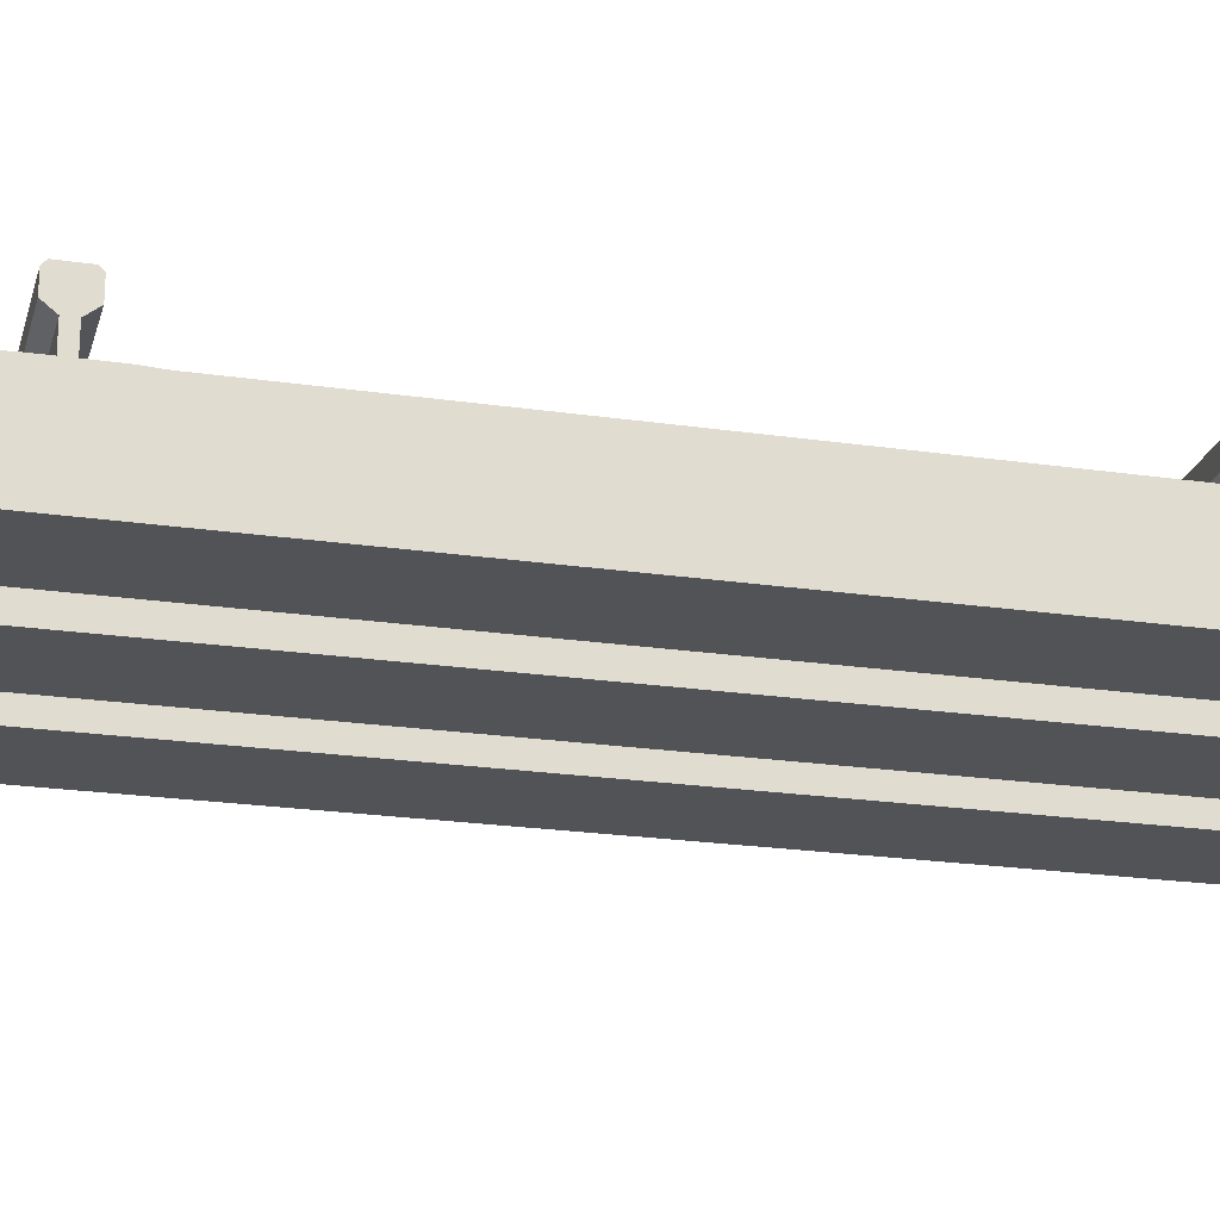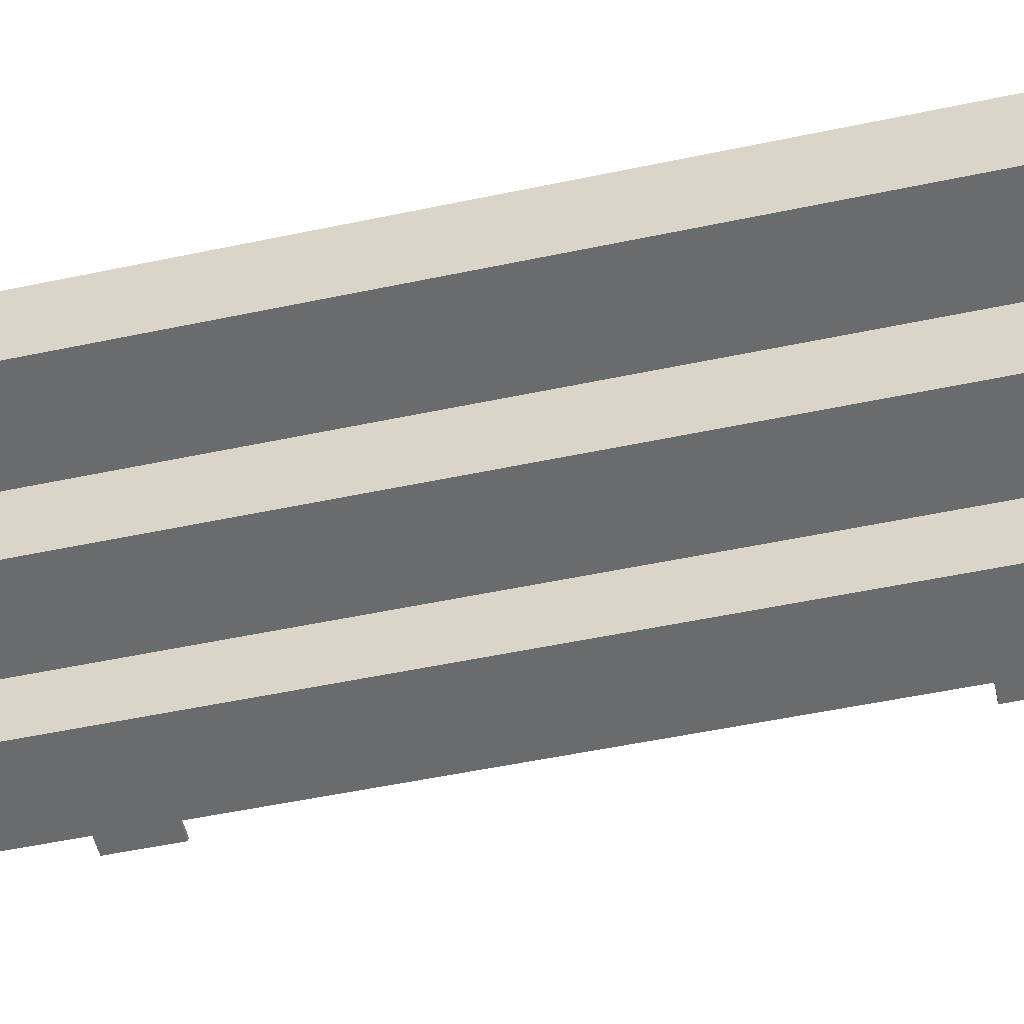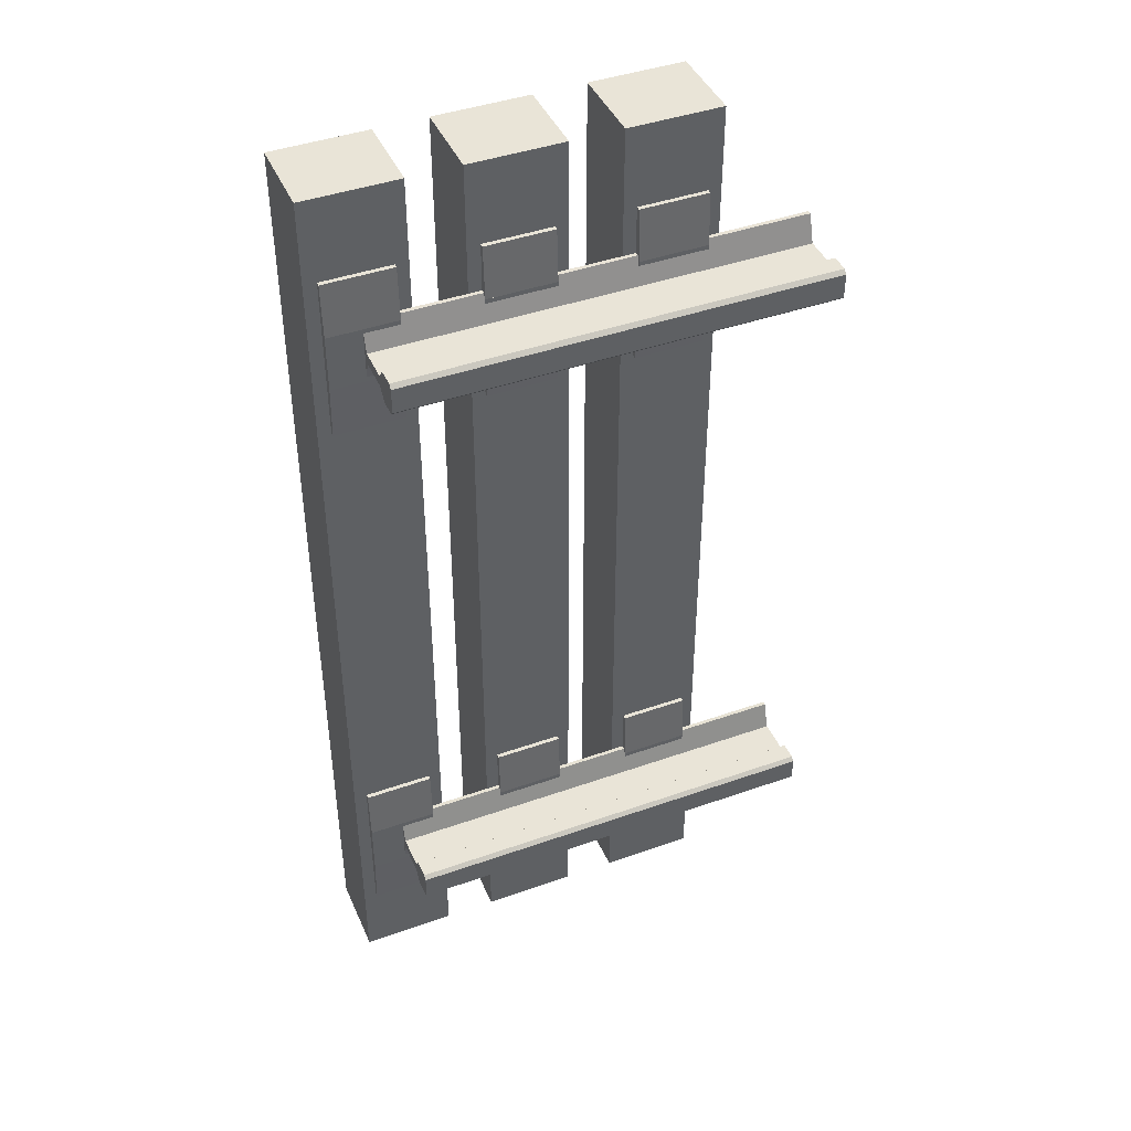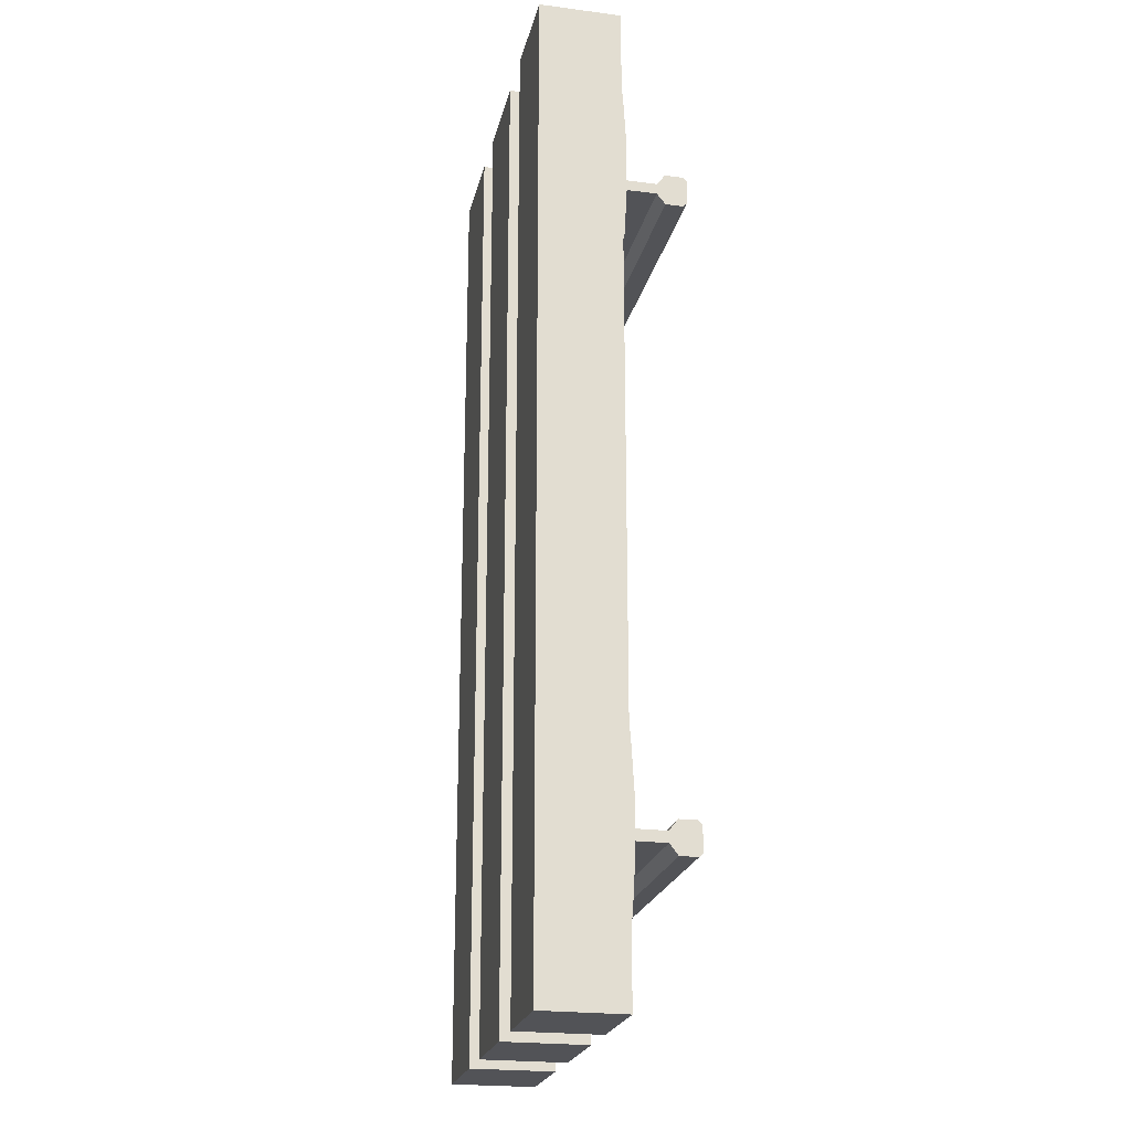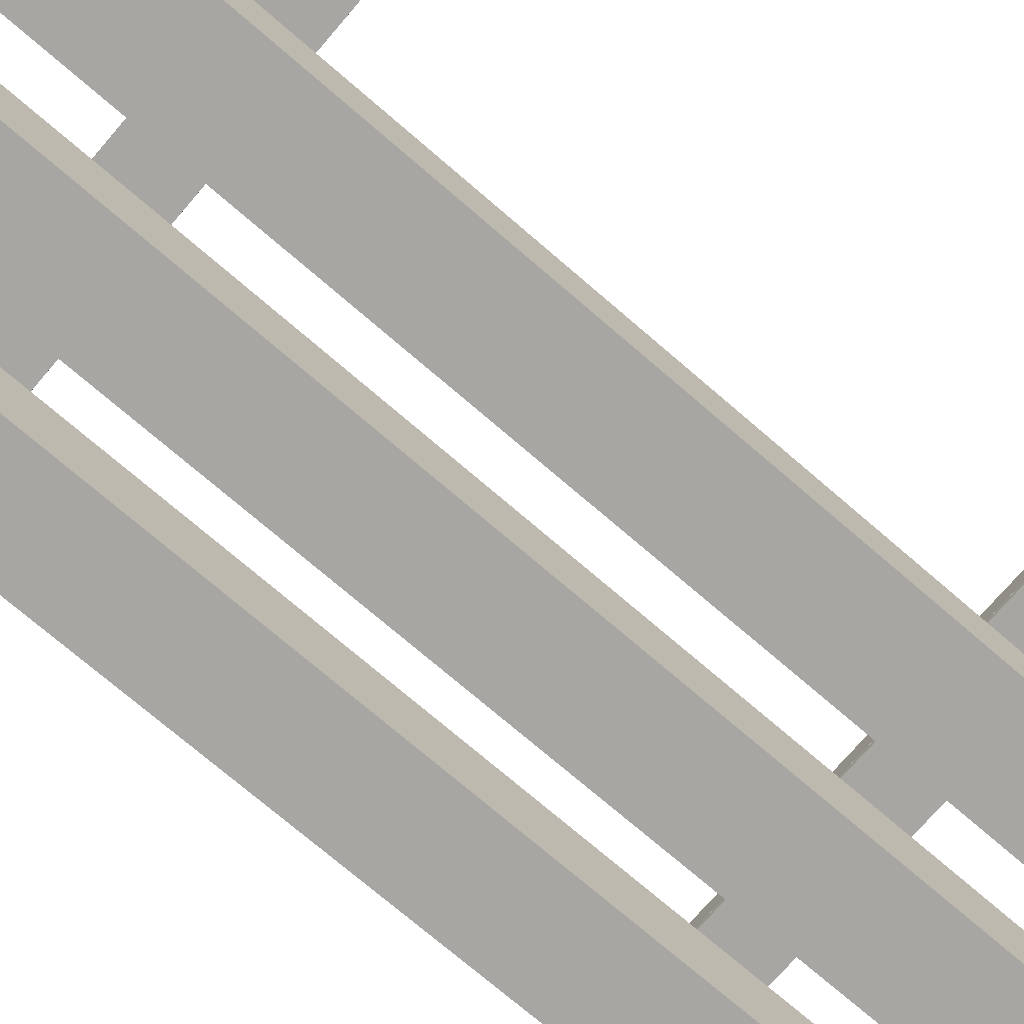
<metadata>
{"format":"obj","ext":"obj","renderer":"f3d","projection":"perspective","resolution":1024,"background":"white","views":[{"elev":-22.2,"azim":75.7,"up":"+Y"},{"elev":-53.2,"azim":102.7,"up":"+Y"},{"elev":43.0,"azim":157.3,"up":"+Z"},{"elev":-22.4,"azim":77.5,"up":"+Z"},{"elev":-74.0,"azim":-130.7,"up":"+Y"}]}
</metadata>
<code>
o RAIL_BASS.003
v -0.07 -0 1.133
v -0.07 0 0
v -0.07 0.19 0
v -0.07 0.19 1.133
v -0.29 0 0
v -0.29 0.19 0
v -0.29 -0 1.133
v -0.29 0.19 1.133
v -0.07 0.19 -1.133
v -0.07 0 -1.133
v -0.29 0.19 -1.133
v -0.29 0 -1.133
v -0.26 0.2 0.9435
v -0.26 0.19 0.9435
v -0.1 0.19 0.9435
v -0.1 0.2 0.9435
v -0.1 0.207 0.82
v -0.26 0.207 0.82
v -0.26 0.19 0.82
v -0.26 0.19 0.9435
v -0.1 0.19 0.9435
v -0.1 0.19 0.82
v -0.1 0.19 0.76
v -0.1 0.207 0.76
v -0.26 0.207 0.76
v -0.26 0.19 0.76
v -0.1 0.2 0.5665
v -0.1 0.19 0.5665
v -0.26 0.19 0.5665
v -0.26 0.2 0.5665
v -0.26 0.207 0.69
v -0.1 0.207 0.69
v -0.26 0.19 0.5665
v -0.26 0.19 0.69
v -0.1 0.19 0.69
v -0.1 0.19 0.5665
v -0.1 0.2 -0.9435
v -0.1 0.19 -0.9435
v -0.26 0.19 -0.9435
v -0.26 0.2 -0.9435
v -0.26 0.207 -0.82
v -0.1 0.207 -0.82
v -0.26 0.19 -0.9435
v -0.26 0.19 -0.82
v -0.1 0.19 -0.82
v -0.1 0.19 -0.9435
v -0.1 0.207 -0.76
v -0.1 0.19 -0.76
v -0.26 0.207 -0.76
v -0.26 0.19 -0.76
v -0.26 0.2 -0.5665
v -0.26 0.19 -0.5665
v -0.1 0.19 -0.5665
v -0.1 0.2 -0.5665
v -0.1 0.207 -0.69
v -0.26 0.207 -0.69
v -0.26 0.19 -0.69
v -0.26 0.19 -0.5665
v -0.1 0.19 -0.5665
v -0.1 0.19 -0.69
f 2 4 1
f 7 6 5
f 1 8 7
f 3 8 4
f 5 1 7
f 3 10 9
f 6 2 3
f 11 5 6
f 9 12 11
f 6 9 11
f 2 12 10
f 14 16 13
f 18 16 17
f 13 19 20
f 22 16 21
f 19 17 22
f 23 17 22
f 24 18 17
f 18 26 19
f 28 30 27
f 30 32 27
f 34 30 33
f 27 35 36
f 31 35 32
f 24 35 32
f 25 32 31
f 25 34 26
f 38 40 37
f 40 42 37
f 44 40 43
f 37 45 46
f 41 45 42
f 47 45 42
f 49 42 41
f 49 44 50
f 52 54 51
f 56 54 55
f 51 57 58
f 60 54 59
f 57 55 60
f 48 55 60
f 47 56 55
f 56 50 57
f 2 3 4
f 7 8 6
f 1 4 8
f 3 6 8
f 5 2 1
f 3 2 10
f 6 5 2
f 11 12 5
f 9 10 12
f 6 3 9
f 2 5 12
f 14 15 16
f 18 13 16
f 13 18 19
f 22 17 16
f 19 18 17
f 23 24 17
f 24 25 18
f 18 25 26
f 28 29 30
f 30 31 32
f 34 31 30
f 27 32 35
f 31 34 35
f 24 23 35
f 25 24 32
f 25 31 34
f 38 39 40
f 40 41 42
f 44 41 40
f 37 42 45
f 41 44 45
f 47 48 45
f 49 47 42
f 49 41 44
f 52 53 54
f 56 51 54
f 51 56 57
f 60 55 54
f 57 56 55
f 48 47 55
f 47 49 56
f 56 49 50
o RAIL_BASE.001
v 0.08 0.2 0.9435
v 0.08 0.19 0.9435
v 0.24 0.19 0.9435
v 0.24 0.2 0.9435
v 0.24 0.207 0.82
v 0.08 0.207 0.82
v 0.08 0.19 0.82
v 0.08 0.19 0.9435
v 0.24 0.19 0.9435
v 0.24 0.19 0.82
v 0.24 0.19 0.76
v 0.24 0.207 0.76
v 0.08 0.207 0.76
v 0.08 0.19 0.76
v 0.24 0.2 0.5665
v 0.24 0.19 0.5665
v 0.08 0.19 0.5665
v 0.08 0.2 0.5665
v 0.08 0.207 0.69
v 0.24 0.207 0.69
v 0.08 0.19 0.5665
v 0.08 0.19 0.69
v 0.24 0.19 0.69
v 0.24 0.19 0.5665
v 0.24 0.2 -0.9435
v 0.24 0.19 -0.9435
v 0.08 0.19 -0.9435
v 0.08 0.2 -0.9435
v 0.08 0.207 -0.82
v 0.24 0.207 -0.82
v 0.08 0.19 -0.9435
v 0.08 0.19 -0.82
v 0.24 0.19 -0.82
v 0.24 0.19 -0.9435
v 0.24 0.207 -0.76
v 0.24 0.19 -0.76
v 0.08 0.207 -0.76
v 0.08 0.19 -0.76
v 0.08 0.2 -0.5665
v 0.08 0.19 -0.5665
v 0.24 0.19 -0.5665
v 0.24 0.2 -0.5665
v 0.24 0.207 -0.69
v 0.08 0.207 -0.69
v 0.08 0.19 -0.69
v 0.08 0.19 -0.5665
v 0.24 0.19 -0.5665
v 0.24 0.19 -0.69
v 0.42 0.2 0.9435
v 0.42 0.19 0.9435
v 0.58 0.19 0.9435
v 0.58 0.2 0.9435
v 0.58 0.207 0.82
v 0.42 0.207 0.82
v 0.58 0.19 0.9435
v 0.58 0.19 0.82
v 0.42 0.19 0.82
v 0.42 0.19 0.9435
v 0.42 0.207 0.76
v 0.42 0.19 0.76
v 0.58 0.207 0.76
v 0.58 0.19 0.76
v 0.58 0.2 0.5665
v 0.58 0.19 0.5665
v 0.42 0.19 0.5665
v 0.42 0.2 0.5665
v 0.42 0.207 0.69
v 0.58 0.207 0.69
v 0.58 0.19 0.69
v 0.58 0.19 0.5665
v 0.42 0.19 0.5665
v 0.42 0.19 0.69
v 0.58 0.2 -0.9435
v 0.58 0.19 -0.9435
v 0.42 0.19 -0.9435
v 0.42 0.2 -0.9435
v 0.42 0.207 -0.82
v 0.58 0.207 -0.82
v 0.58 0.19 -0.82
v 0.58 0.19 -0.9435
v 0.42 0.19 -0.9435
v 0.42 0.19 -0.82
v 0.42 0.19 -0.76
v 0.42 0.207 -0.76
v 0.58 0.207 -0.76
v 0.58 0.19 -0.76
v 0.42 0.2 -0.5665
v 0.42 0.19 -0.5665
v 0.58 0.19 -0.5665
v 0.58 0.2 -0.5665
v 0.58 0.207 -0.69
v 0.42 0.207 -0.69
v 0.58 0.19 -0.5665
v 0.58 0.19 -0.69
v 0.42 0.19 -0.69
v 0.42 0.19 -0.5665
f 62 64 61
f 66 64 65
f 61 67 68
f 70 64 69
f 67 65 70
f 71 65 70
f 72 66 65
f 66 74 67
f 76 78 75
f 78 80 75
f 82 78 81
f 75 83 84
f 79 83 80
f 72 83 80
f 73 80 79
f 73 82 74
f 86 88 85
f 88 90 85
f 92 88 91
f 85 93 94
f 89 93 90
f 95 93 90
f 97 90 89
f 97 92 98
f 100 102 99
f 104 102 103
f 99 105 106
f 108 102 107
f 105 103 108
f 96 103 108
f 95 104 103
f 104 98 105
f 110 112 109
f 112 114 109
f 116 112 115
f 109 117 118
f 113 117 114
f 119 117 114
f 121 114 113
f 121 116 122
f 124 126 123
f 128 126 127
f 123 129 130
f 132 126 131
f 129 127 132
f 120 127 132
f 119 128 127
f 128 122 129
f 134 136 133
f 138 136 137
f 133 139 140
f 142 136 141
f 139 137 142
f 143 137 142
f 144 138 137
f 138 146 139
f 148 150 147
f 150 152 147
f 154 150 153
f 147 155 156
f 151 155 152
f 144 155 152
f 145 152 151
f 145 154 146
f 62 63 64
f 66 61 64
f 61 66 67
f 70 65 64
f 67 66 65
f 71 72 65
f 72 73 66
f 66 73 74
f 76 77 78
f 78 79 80
f 82 79 78
f 75 80 83
f 79 82 83
f 72 71 83
f 73 72 80
f 73 79 82
f 86 87 88
f 88 89 90
f 92 89 88
f 85 90 93
f 89 92 93
f 95 96 93
f 97 95 90
f 97 89 92
f 100 101 102
f 104 99 102
f 99 104 105
f 108 103 102
f 105 104 103
f 96 95 103
f 95 97 104
f 104 97 98
f 110 111 112
f 112 113 114
f 116 113 112
f 109 114 117
f 113 116 117
f 119 120 117
f 121 119 114
f 121 113 116
f 124 125 126
f 128 123 126
f 123 128 129
f 132 127 126
f 129 128 127
f 120 119 127
f 119 121 128
f 128 121 122
f 134 135 136
f 138 133 136
f 133 138 139
f 142 137 136
f 139 138 137
f 143 144 137
f 144 145 138
f 138 145 146
f 148 149 150
f 150 151 152
f 154 151 150
f 147 152 155
f 151 154 155
f 144 143 155
f 145 144 152
f 145 151 154
o RAIL_RIGHT
v -0.5 0.3593 -0.7175
v 0.5 0.3593 -0.7175
v -0.5 0.3593 -0.7937
v 0.5 0.3593 -0.7937
v -0.5 0.3593 -0.7937
v 0.5 0.3175 -0.7937
v -0.5 0.3175 -0.7937
v -0.5 0.3175 -0.7175
v 0.5 0.3175 -0.7175
v -0.5 0.3593 -0.7175
v -0.5 0.2975 -0.7429
v 0.5 0.2975 -0.7429
v -0.5 0.3175 -0.7175
v -0.5 0.3175 -0.7937
v 0.5 0.2975 -0.7683
v -0.5 0.2975 -0.7683
v -0.5 0.22 -0.7683
v 0.5 0.22 -0.7683
v 0.5 0.2 -0.832
v -0.5 0.2 -0.832
v -0.5 0.22 -0.7429
v -0.5 0.2 -0.679
v 0.5 0.2 -0.679
v 0.5 0.22 -0.7429
v -0.5 0.1905 -0.6794
v 0.5 0.1905 -0.6794
v 0.5 0.1905 -0.8318
v -0.5 0.1905 -0.8318
v -0.5 0.1905 -0.6794
v -0.5 0.1905 -0.8318
v -0.5 0.3593 -0.7175
v 0.5 0.3683 -0.7266
v -0.5 0.3683 -0.7266
v -0.5 0.3683 -0.7847
v 0.5 0.3683 -0.7847
v -0.5 0.3593 -0.7937
v -0.5 0.3683 -0.7847
v -0.5 0.3683 -0.7266
f 160 163 161
f 165 166 164
f 168 169 167
f 162 172 170
f 174 176 173
f 178 180 177
f 181 179 178
f 183 176 175
f 182 186 183
f 172 174 173
f 168 177 180
f 158 189 187
f 191 192 190
f 194 191 193
f 175 182 183
f 180 175 174
f 168 174 171
f 162 168 171
f 158 162 160
f 188 160 191
f 176 181 178
f 177 176 178
f 172 177 167
f 164 172 167
f 157 163 164
f 189 159 157
f 160 162 163
f 165 158 166
f 168 165 169
f 162 171 172
f 174 175 176
f 178 179 180
f 181 182 179
f 183 184 176
f 182 185 186
f 172 171 174
f 168 167 177
f 158 188 189
f 191 160 192
f 194 188 191
f 175 179 182
f 180 179 175
f 168 180 174
f 162 165 168
f 158 165 162
f 188 158 160
f 176 184 181
f 177 173 176
f 172 173 177
f 164 163 172
f 157 159 163
f 189 190 159
l 159 160
l 157 158
o RAIL_BASE
v 0.27 -0 1.133
v 0.27 0 0
v 0.27 0.19 0
v 0.27 0.19 1.133
v 0.05 0 0
v 0.05 0.19 0
v 0.05 -0 1.133
v 0.05 0.19 1.133
v 0.27 0.19 -1.133
v 0.27 0 -1.133
v 0.05 0.19 -1.133
v 0.05 0 -1.133
v 0.39 0.19 1.133
v 0.39 0.19 0
v 0.39 0 0
v 0.39 -0 1.133
v 0.61 0.19 0
v 0.61 0 0
v 0.61 0.19 1.133
v 0.61 -0 1.133
v 0.39 0 -1.133
v 0.39 0.19 -1.133
v 0.61 0 -1.133
v 0.61 0.19 -1.133
f 196 198 195
f 201 200 199
f 195 202 201
f 197 202 198
f 199 195 201
f 197 204 203
f 200 196 197
f 205 199 200
f 203 206 205
f 200 203 205
f 196 206 204
f 208 210 207
f 213 212 211
f 207 214 213
f 211 207 213
f 209 214 210
f 209 216 215
f 212 208 209
f 217 211 212
f 215 218 217
f 208 218 216
f 212 215 217
f 196 197 198
f 201 202 200
f 195 198 202
f 197 200 202
f 199 196 195
f 197 196 204
f 200 199 196
f 205 206 199
f 203 204 206
f 200 197 203
f 196 199 206
f 208 209 210
f 213 214 212
f 207 210 214
f 211 208 207
f 209 212 214
f 209 208 216
f 212 211 208
f 217 218 211
f 215 216 218
f 208 211 218
f 212 209 215
o RAIL_LEFT
v 0.5 0.3593 0.7175
v -0.5 0.3593 0.7175
v 0.5 0.3593 0.7937
v -0.5 0.3593 0.7937
v -0.5 0.3175 0.7937
v 0.5 0.3175 0.7937
v -0.5 0.3593 0.7937
v -0.5 0.3593 0.7175
v 0.5 0.3175 0.7175
v -0.5 0.3175 0.7175
v -0.5 0.3175 0.7175
v 0.5 0.2975 0.7429
v -0.5 0.2975 0.7429
v -0.5 0.2975 0.7683
v 0.5 0.2975 0.7683
v -0.5 0.3175 0.7937
v -0.5 0.2 0.832
v 0.5 0.2 0.832
v 0.5 0.22 0.7683
v -0.5 0.22 0.7683
v 0.5 0.22 0.7429
v 0.5 0.2 0.679
v -0.5 0.2 0.679
v -0.5 0.22 0.7429
v 0.5 0.1905 0.6794
v -0.5 0.1905 0.6794
v -0.5 0.1905 0.8318
v 0.5 0.1905 0.8318
v -0.5 0.1905 0.8318
v -0.5 0.1905 0.6794
v -0.5 0.3683 0.7266
v 0.5 0.3683 0.7266
v -0.5 0.3593 0.7175
v -0.5 0.3593 0.7937
v 0.5 0.3683 0.7847
v -0.5 0.3683 0.7847
v -0.5 0.3683 0.7266
v -0.5 0.3683 0.7847
f 224 225 223
f 219 228 226
f 227 231 229
f 233 234 232
f 236 238 235
f 240 242 239
f 243 241 240
f 245 236 235
f 248 246 247
f 233 238 237
f 231 239 242
f 250 251 249
f 221 254 252
f 250 256 253
f 243 236 246
f 236 239 237
f 239 233 237
f 230 224 233
f 227 221 224
f 219 253 221
f 244 235 241
f 235 242 241
f 238 231 242
f 232 228 231
f 222 228 223
f 254 220 222
f 224 221 225
f 219 227 228
f 227 230 231
f 233 224 234
f 236 237 238
f 240 241 242
f 243 244 241
f 245 246 236
f 248 243 246
f 233 232 238
f 231 230 239
f 250 219 251
f 221 253 254
f 250 255 256
f 243 240 236
f 236 240 239
f 239 230 233
f 230 227 224
f 227 219 221
f 219 250 253
f 244 245 235
f 235 238 242
f 238 232 231
f 232 223 228
f 222 220 228
f 254 249 220
l 221 222
l 219 220

</code>
